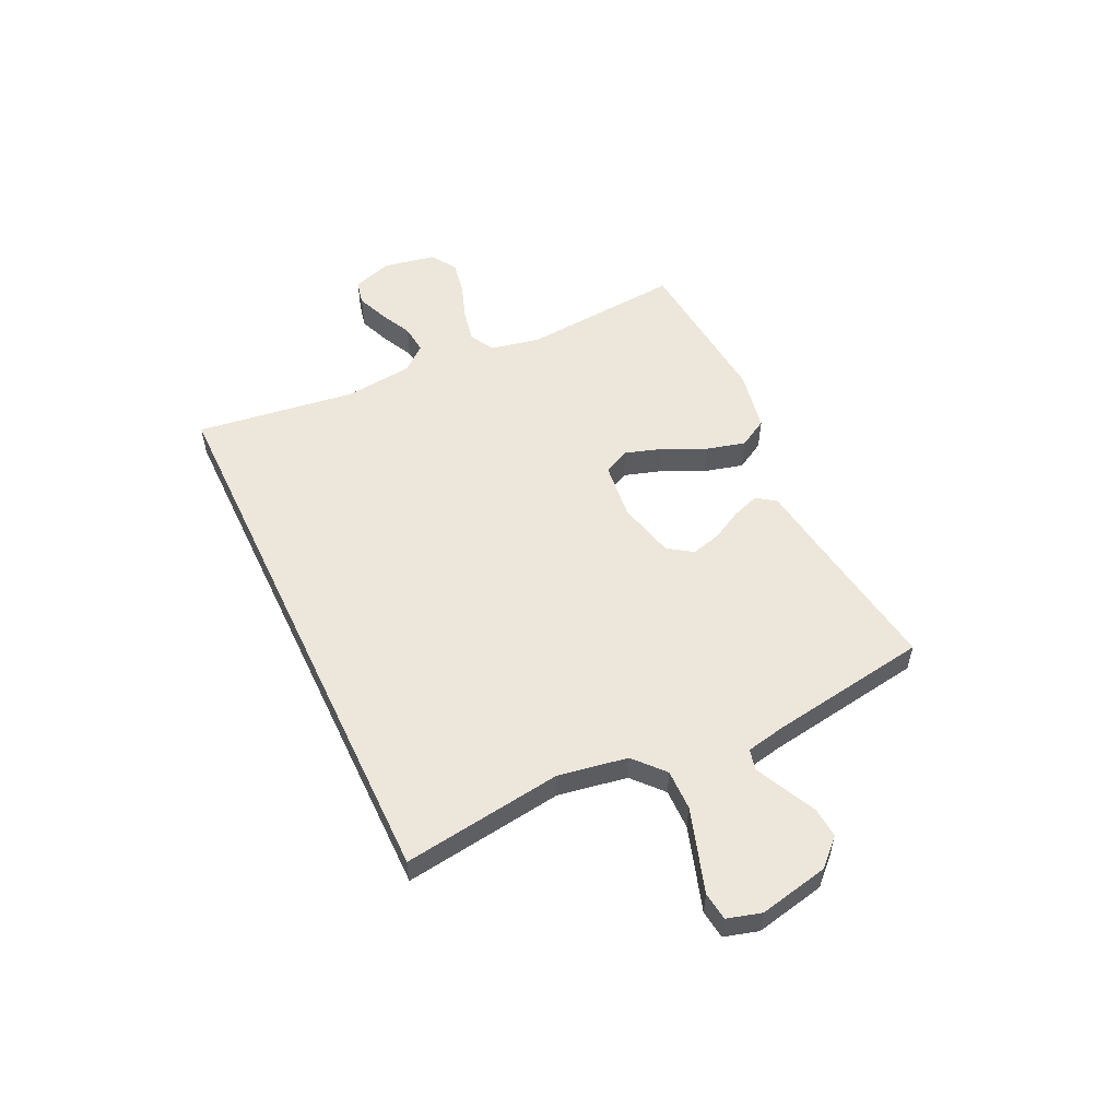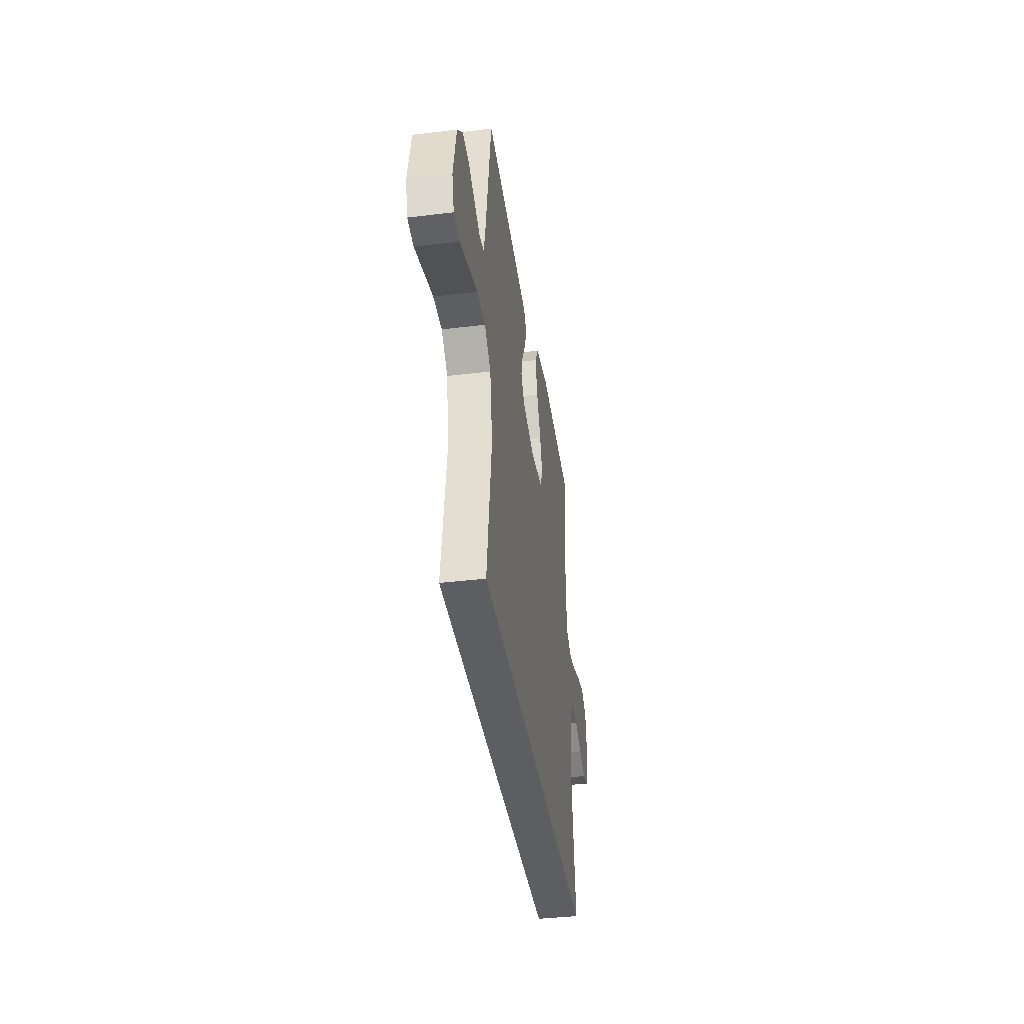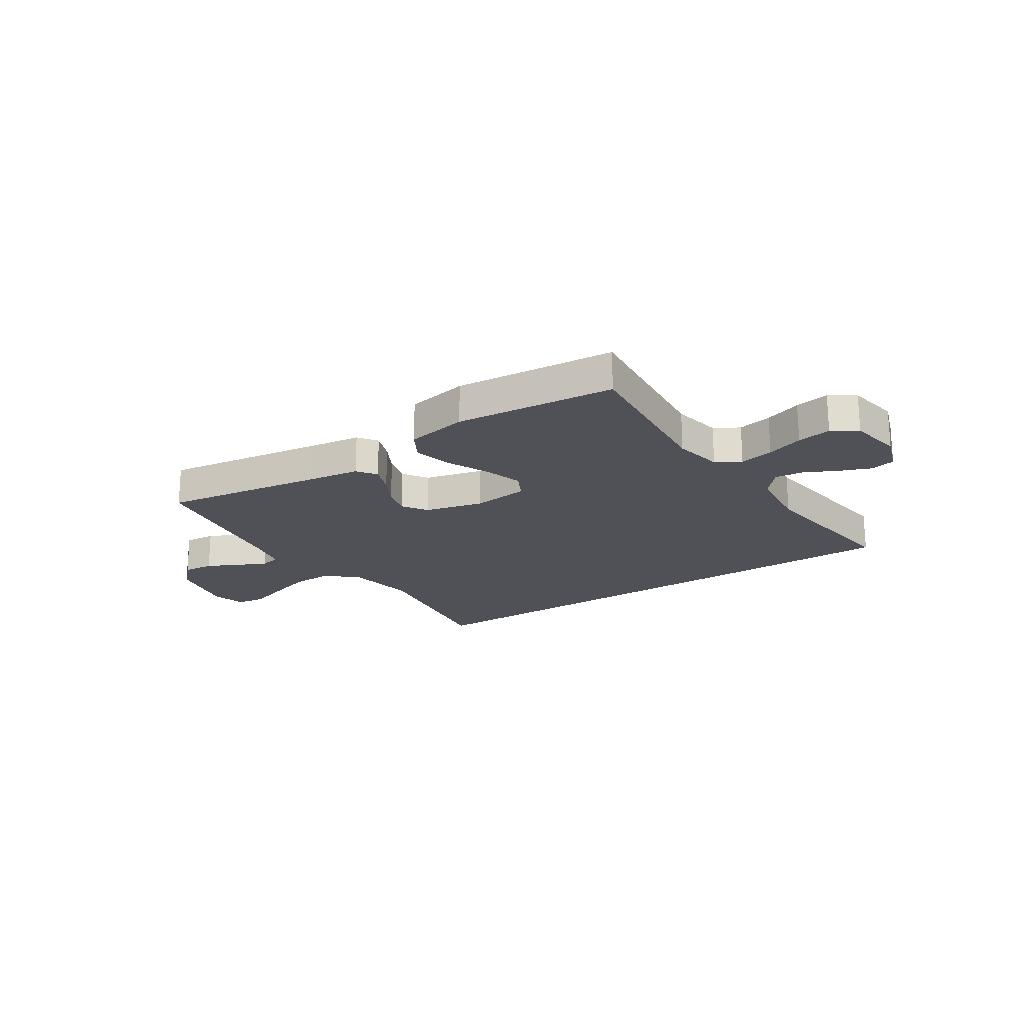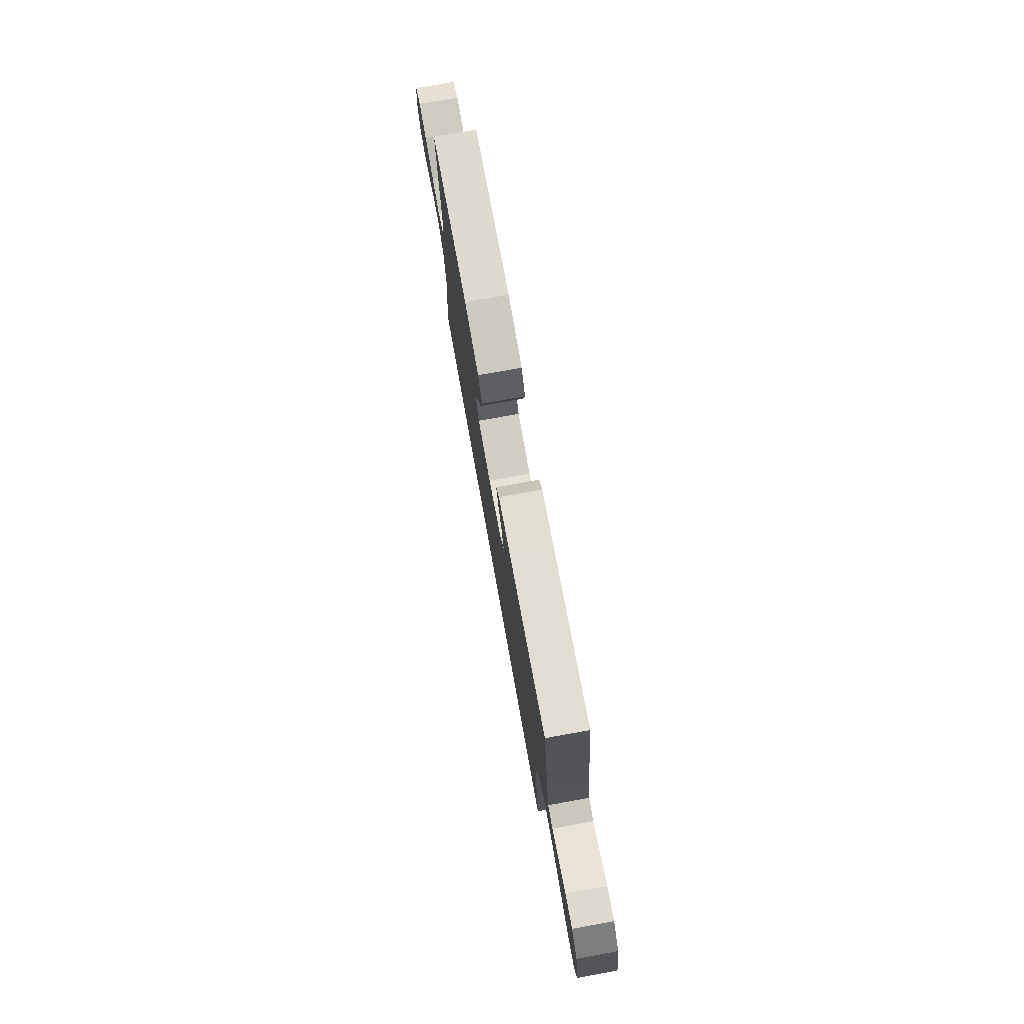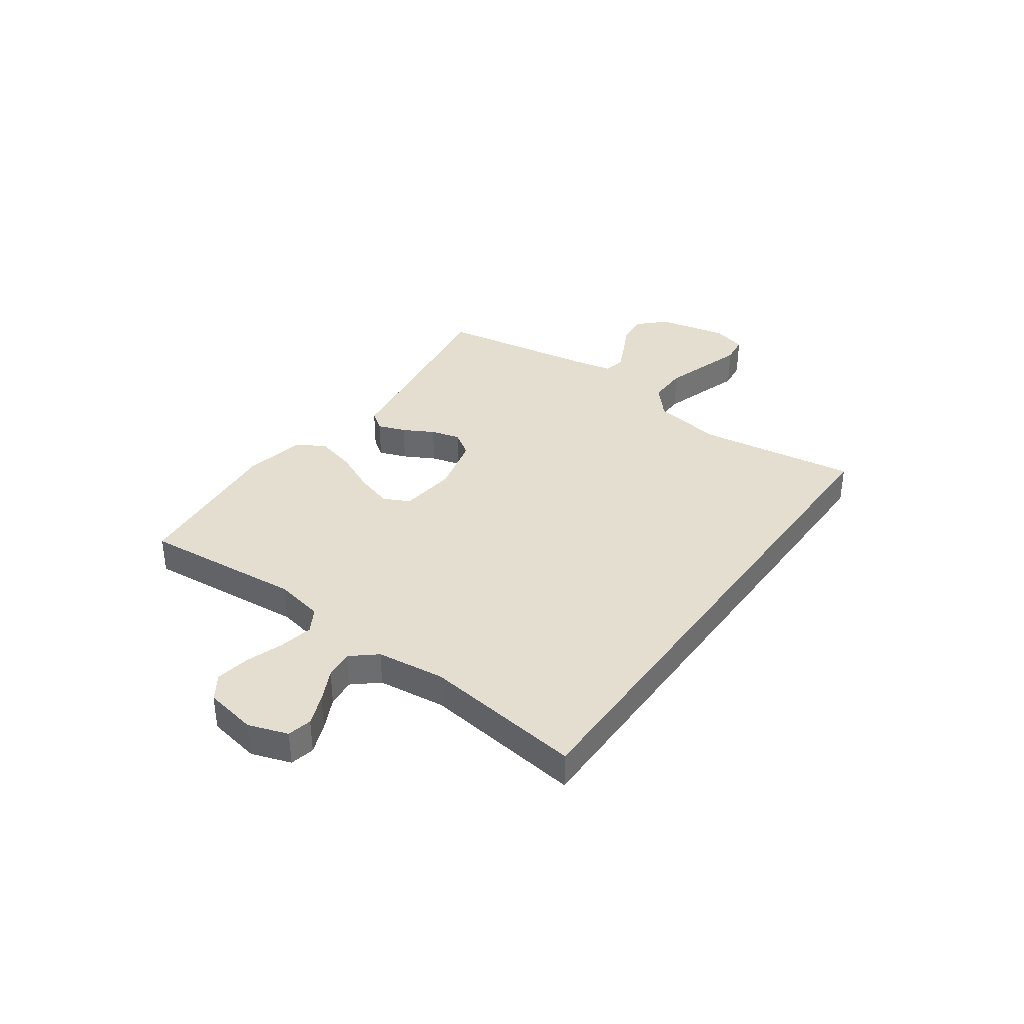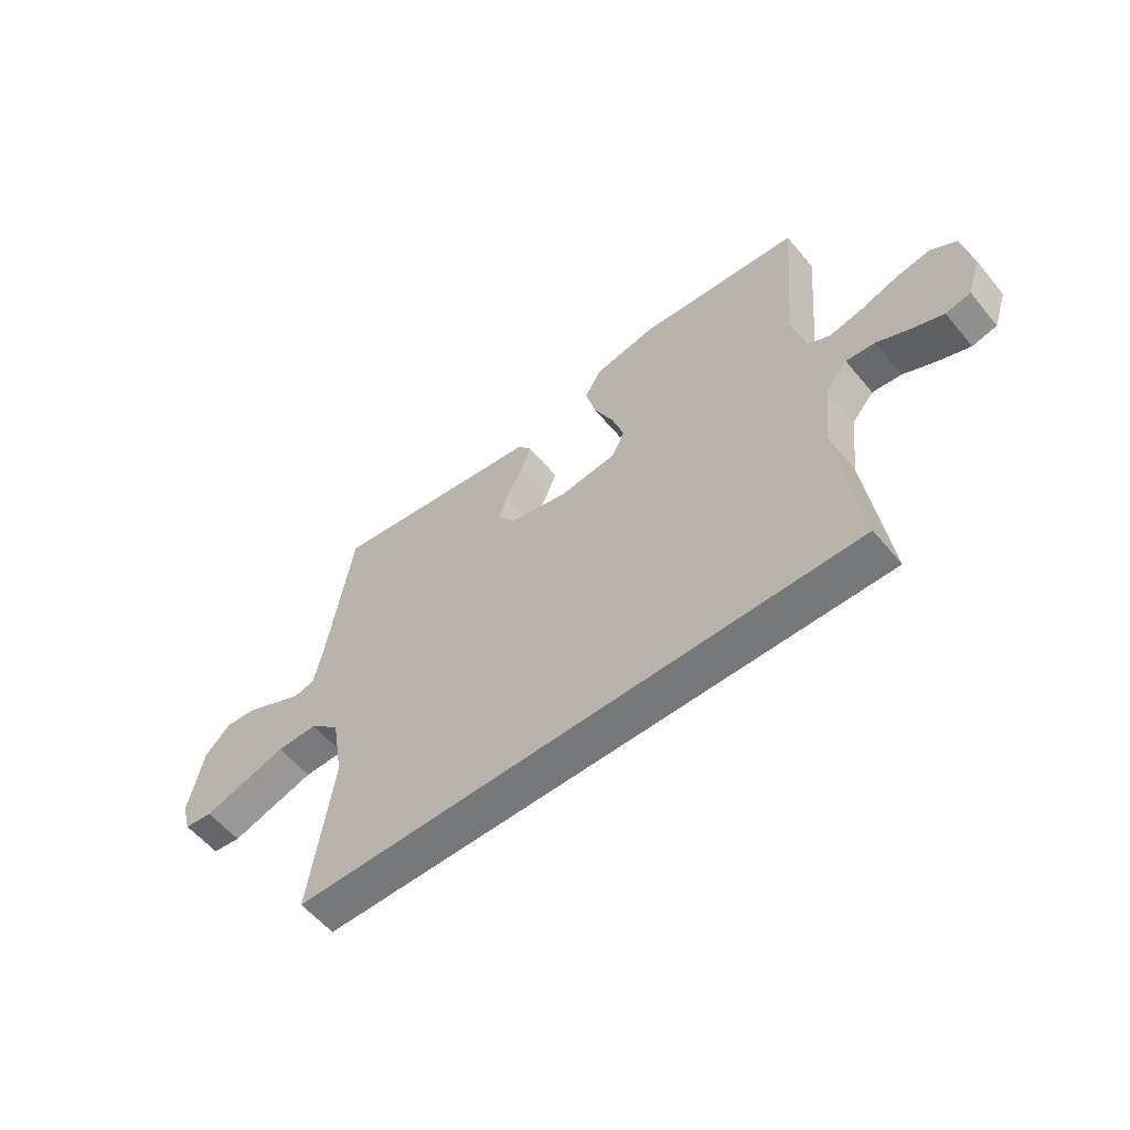
<metadata>
{"format":"obj","ext":"obj","renderer":"f3d","projection":"perspective","resolution":1024,"background":"white","views":[{"elev":54.0,"azim":-115.3,"up":"+Y"},{"elev":-38.8,"azim":-81.4,"up":"+Z"},{"elev":-20.5,"azim":33.2,"up":"+Y"},{"elev":76.0,"azim":-100.2,"up":"+Z"},{"elev":36.4,"azim":125.4,"up":"+Y"},{"elev":-57.4,"azim":39.2,"up":"+Z"}]}
</metadata>
<code>
v 0.5 0.07 0.5
v 0.474 0.07 0.2
v 0.492 0.07 0.108
v 0.538 0.07 0.081
v 0.602 0.07 0.094
v 0.671 0.07 0.118
v 0.735 0.07 0.129
v 0.782 0.07 0.098
v 0.8 0.07 0
v 0.775 0.07 -0.074
v 0.729 0.07 -0.084
v 0.671 0.07 -0.061
v 0.61 0.07 -0.031
v 0.556 0.07 -0.025
v 0.516 0.07 -0.072
v 0.501 0.07 -0.2
v 0.541 0.07 -0.5
v -0.508 0.07 -0.5
v -0.465 0.07 -0.2
v -0.487 0.07 -0.07
v -0.543 0.07 -0.02
v -0.619 0.07 -0.021
v -0.702 0.07 -0.047
v -0.777 0.07 -0.071
v -0.83 0.07 -0.064
v -0.848 0.07 0
v -0.82 0.07 0.131
v -0.773 0.07 0.179
v -0.715 0.07 0.174
v -0.655 0.07 0.144
v -0.602 0.07 0.119
v -0.563 0.07 0.128
v -0.548 0.07 0.2
v -0.5 0.07 0.5
v -0.2 0.07 0.455
v -0.101 0.07 0.441
v -0.075 0.07 0.405
v -0.094 0.07 0.353
v -0.125 0.07 0.296
v -0.14 0.07 0.241
v -0.109 0.07 0.195
v 0 0.07 0.168
v 0.106 0.07 0.18
v 0.131 0.07 0.229
v 0.109 0.07 0.299
v 0.072 0.07 0.378
v 0.053 0.07 0.452
v 0.084 0.07 0.506
v 0.2 0.07 0.528
v 0.5 0 0.5
v 0.474 0 0.2
v 0.492 0 0.108
v 0.538 0 0.081
v 0.602 0 0.094
v 0.671 0 0.118
v 0.735 0 0.129
v 0.782 0 0.098
v 0.8 0 0
v 0.775 0 -0.074
v 0.729 0 -0.084
v 0.671 0 -0.061
v 0.61 0 -0.031
v 0.556 0 -0.025
v 0.516 0 -0.072
v 0.501 0 -0.2
v 0.541 0 -0.5
v -0.508 0 -0.5
v -0.465 0 -0.2
v -0.487 0 -0.07
v -0.543 0 -0.02
v -0.619 0 -0.021
v -0.702 0 -0.047
v -0.777 0 -0.071
v -0.83 0 -0.064
v -0.848 0 0
v -0.82 0 0.131
v -0.773 0 0.179
v -0.715 0 0.174
v -0.655 0 0.144
v -0.602 0 0.119
v -0.563 0 0.128
v -0.548 0 0.2
v -0.5 0 0.5
v -0.2 0 0.455
v -0.101 0 0.441
v -0.075 0 0.405
v -0.094 0 0.353
v -0.125 0 0.296
v -0.14 0 0.241
v -0.109 0 0.195
v 0 0 0.168
v 0.106 0 0.18
v 0.131 0 0.229
v 0.109 0 0.299
v 0.072 0 0.378
v 0.053 0 0.452
v 0.084 0 0.506
v 0.2 0 0.528
f 48 49 1 2
f 45 46 47 48
f 44 45 48 2
f 43 44 2 3
f 42 43 3 4
f 36 37 38 39
f 35 36 39 40
f 33 34 35 40
f 32 33 40 41
f 27 28 29 30
f 27 30 31
f 26 27 31
f 23 24 25 26
f 22 23 26 31
f 21 22 31 32
f 16 17 18 19
f 15 16 19 20
f 14 15 20 21
f 10 11 12 13
f 8 9 10 13
f 8 13 14
f 5 6 7 8
f 4 5 8 14
f 42 4 14 21
f 21 32 41 42
f 51 50 98 97
f 97 96 95 94
f 51 97 94 93
f 52 51 93 92
f 53 52 92 91
f 88 87 86 85
f 89 88 85 84
f 89 84 83 82
f 90 89 82 81
f 79 78 77 76
f 80 79 76
f 80 76 75
f 75 74 73 72
f 80 75 72 71
f 81 80 71 70
f 68 67 66 65
f 69 68 65 64
f 70 69 64 63
f 62 61 60 59
f 62 59 58 57
f 63 62 57
f 57 56 55 54
f 63 57 54 53
f 70 63 53 91
f 91 90 81 70
f 1 50 51 2
f 2 51 52 3
f 3 52 53 4
f 4 53 54 5
f 5 54 55 6
f 6 55 56 7
f 7 56 57 8
f 8 57 58 9
f 9 58 59 10
f 10 59 60 11
f 11 60 61 12
f 12 61 62 13
f 13 62 63 14
f 14 63 64 15
f 15 64 65 16
f 16 65 66 17
f 17 66 67 18
f 18 67 68 19
f 19 68 69 20
f 20 69 70 21
f 21 70 71 22
f 22 71 72 23
f 23 72 73 24
f 24 73 74 25
f 25 74 75 26
f 26 75 76 27
f 27 76 77 28
f 28 77 78 29
f 29 78 79 30
f 30 79 80 31
f 31 80 81 32
f 32 81 82 33
f 33 82 83 34
f 34 83 84 35
f 35 84 85 36
f 36 85 86 37
f 37 86 87 38
f 38 87 88 39
f 39 88 89 40
f 40 89 90 41
f 41 90 91 42
f 42 91 92 43
f 43 92 93 44
f 44 93 94 45
f 45 94 95 46
f 46 95 96 47
f 47 96 97 48
f 48 97 98 49
f 49 98 50 1

</code>
